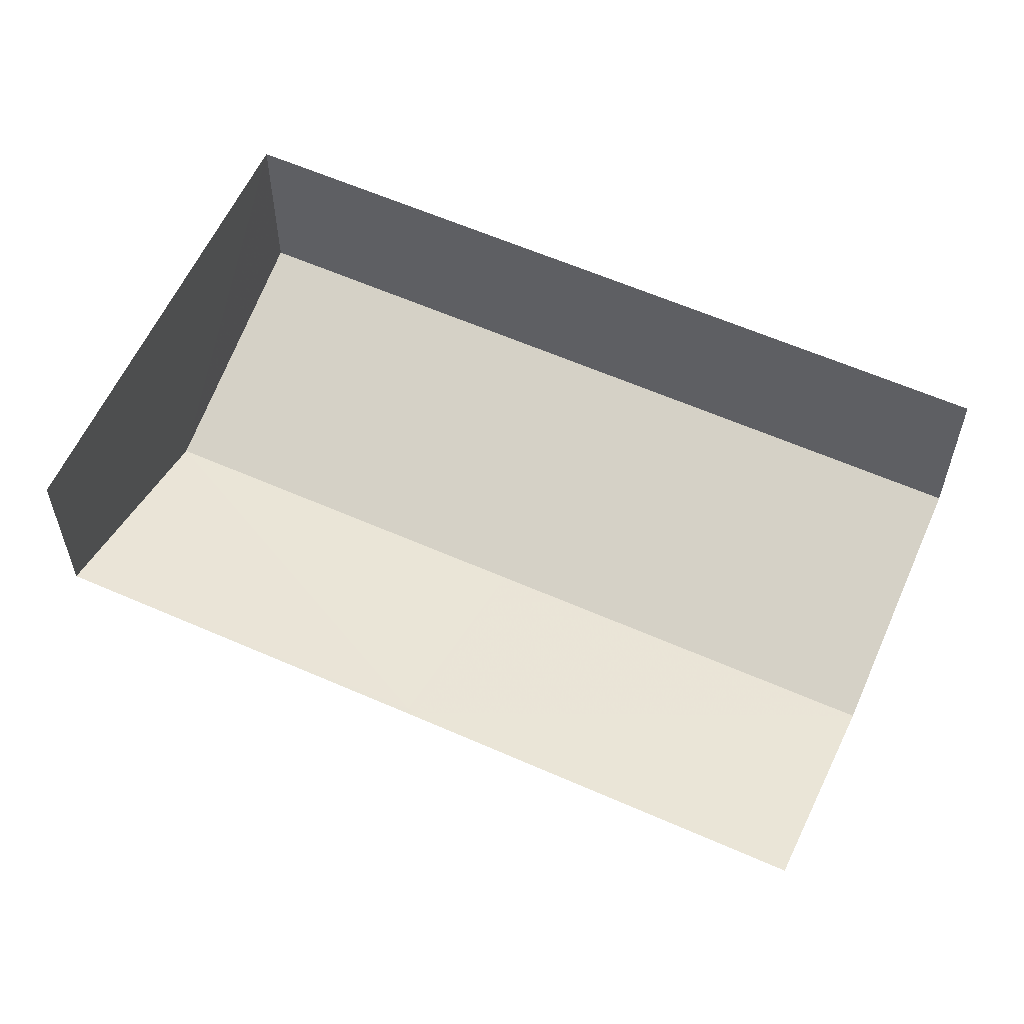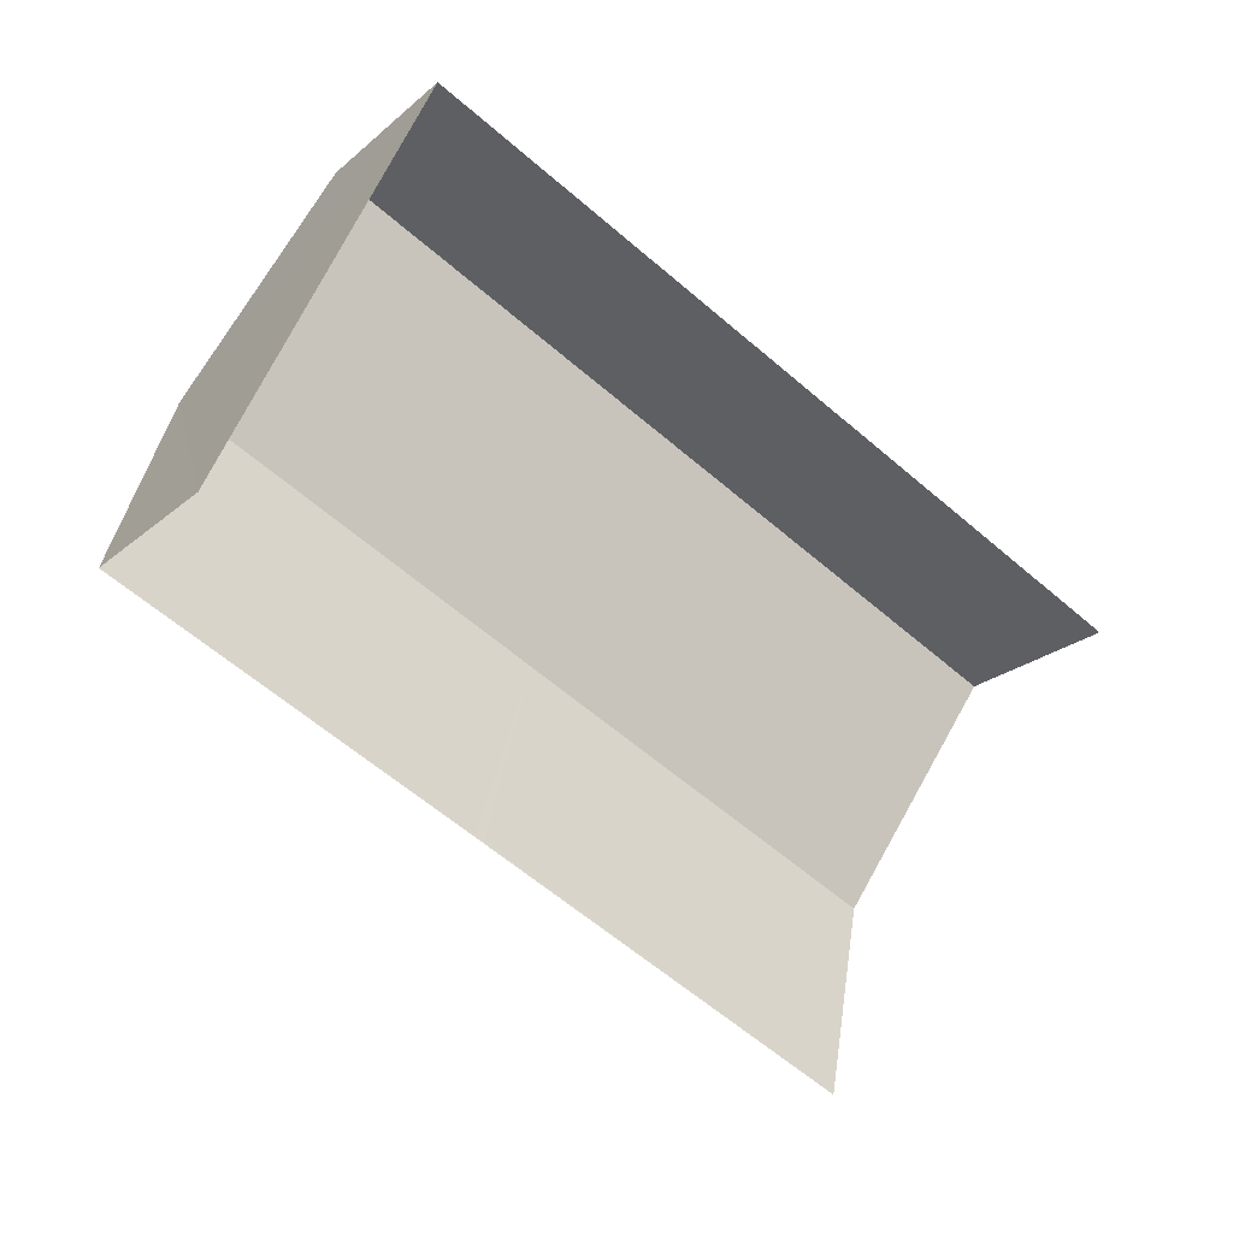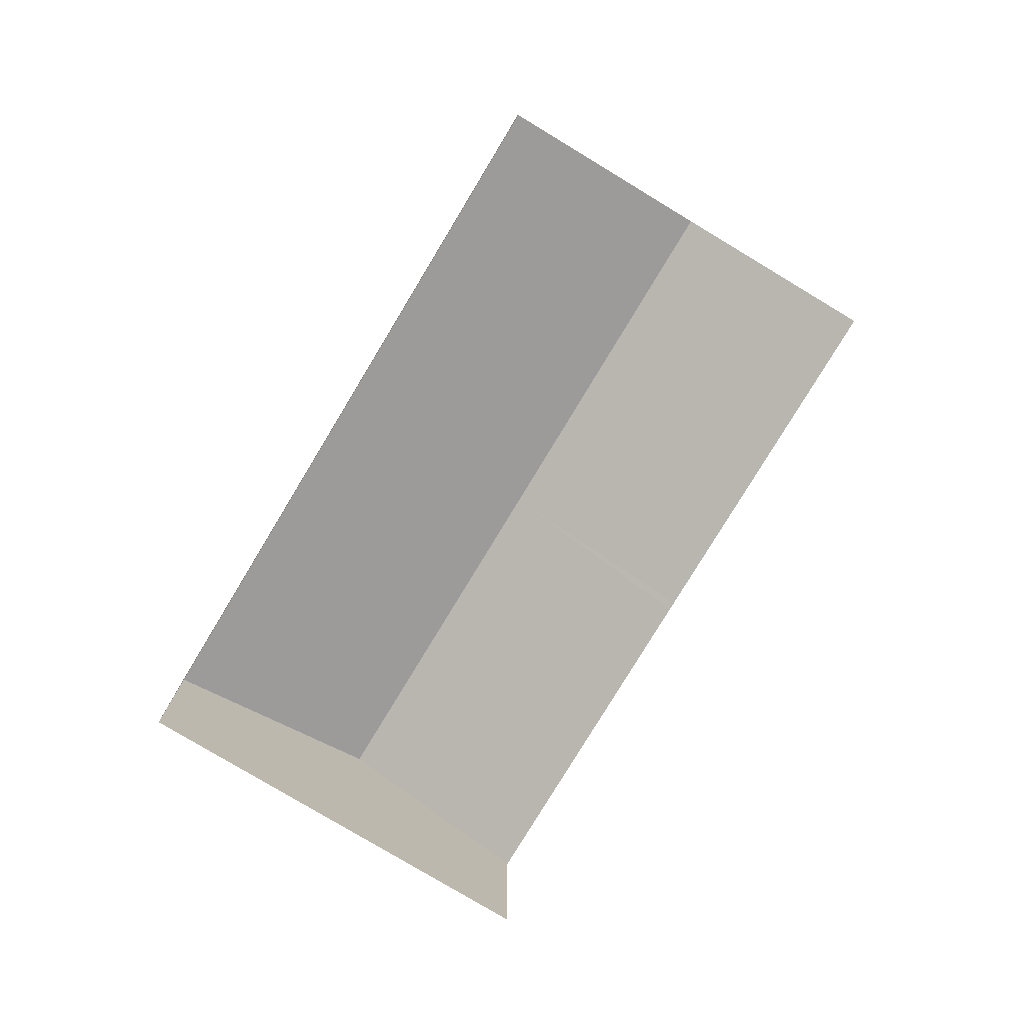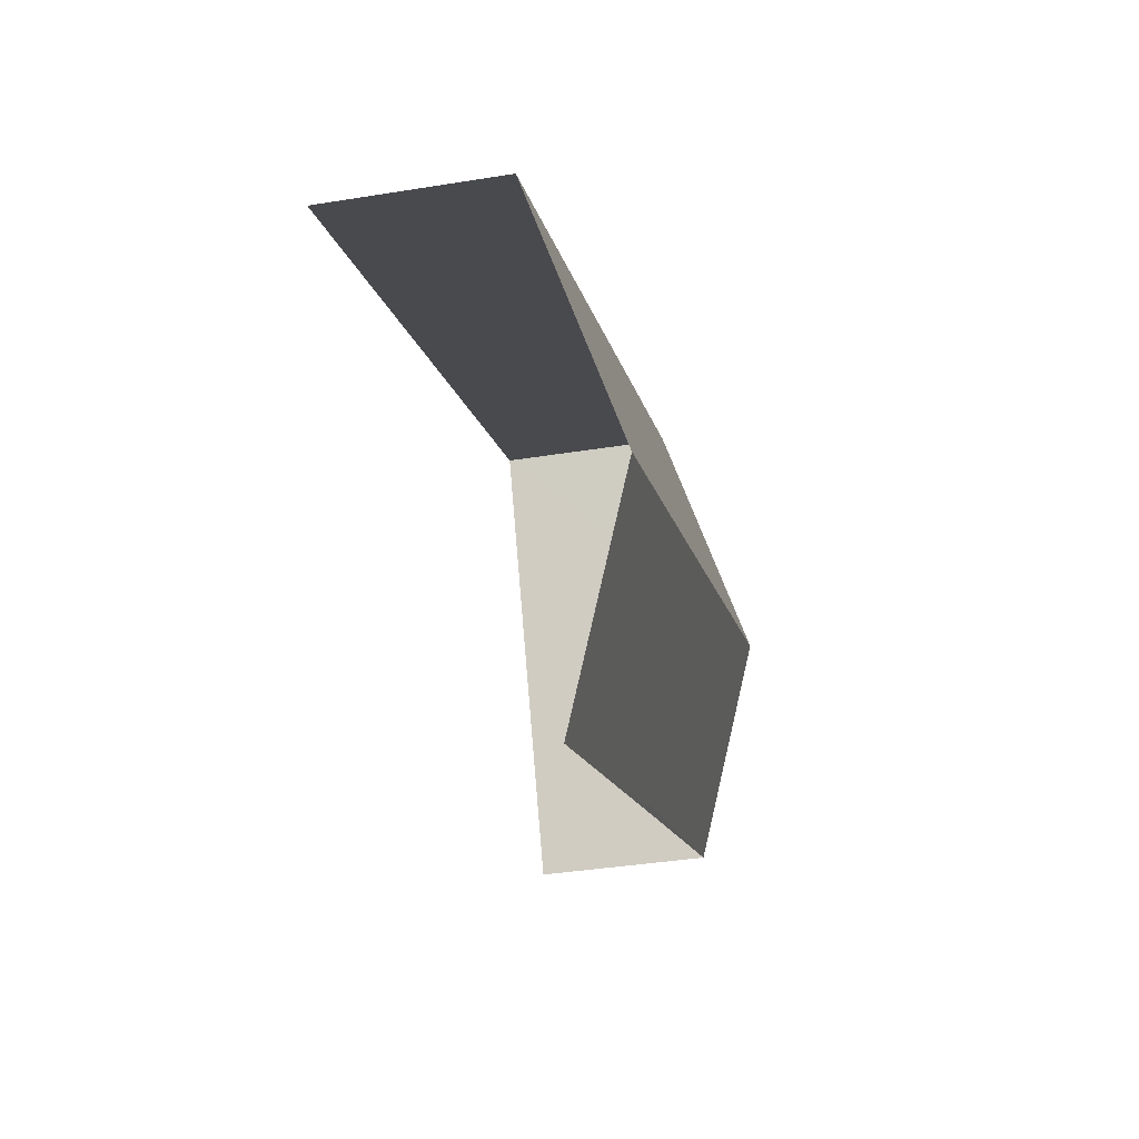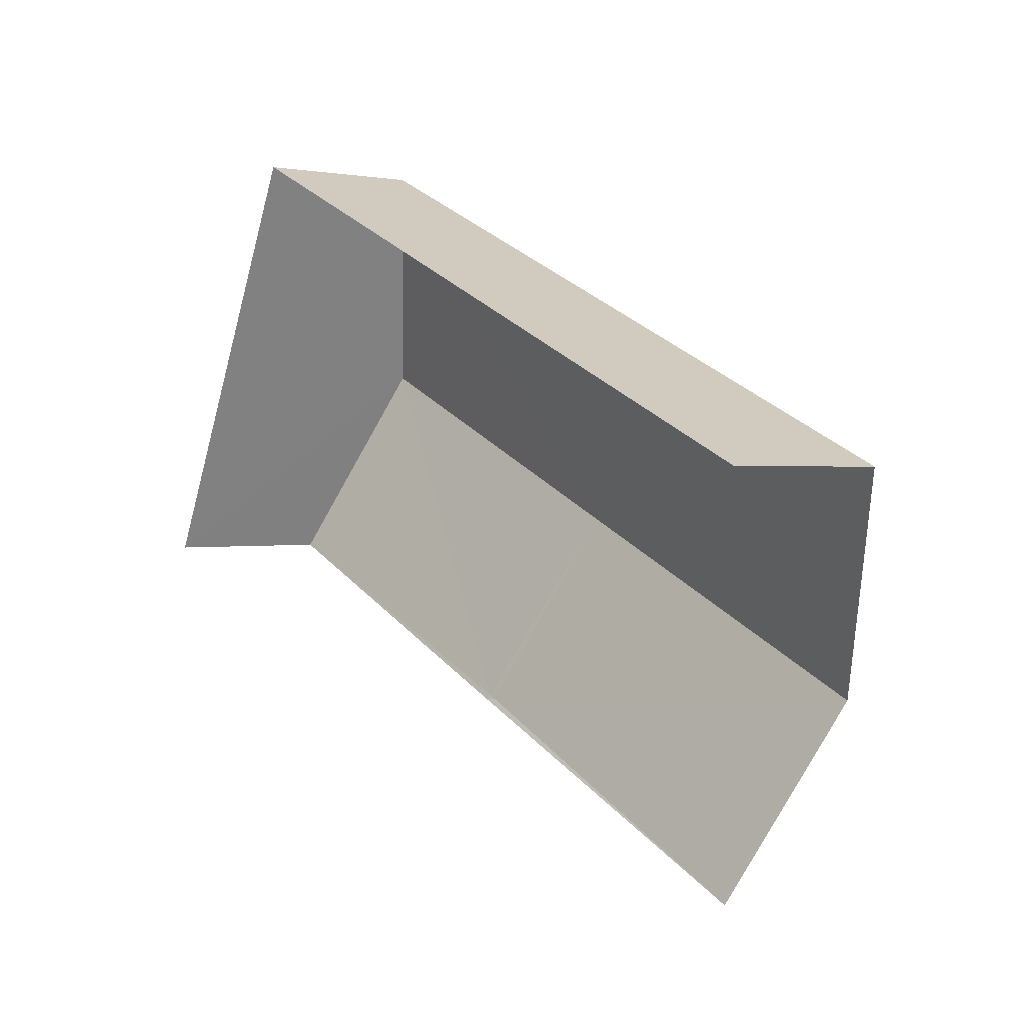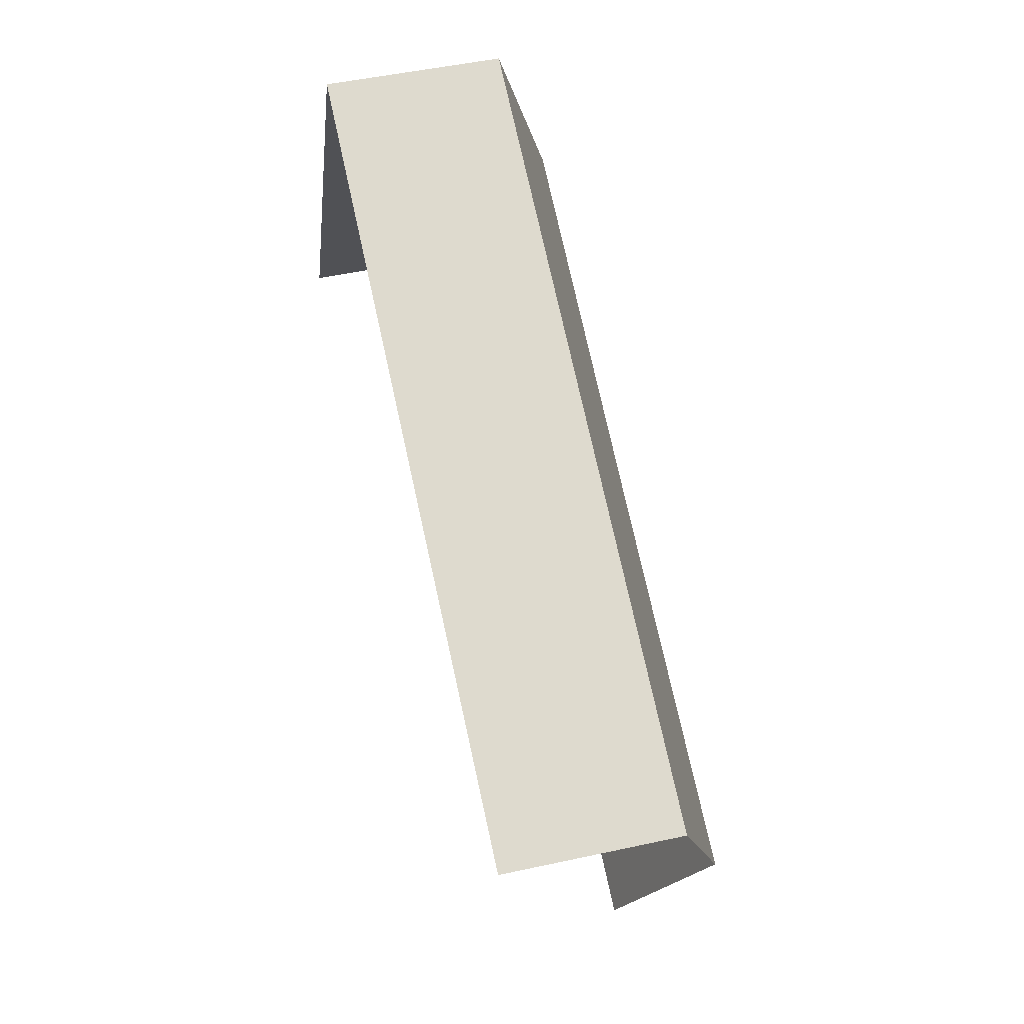
<metadata>
{"format":"obj","ext":"obj","renderer":"f3d","projection":"perspective","resolution":1024,"background":"white","views":[{"elev":-30.7,"azim":-179.9,"up":"+Y"},{"elev":-21.9,"azim":145.5,"up":"+Y"},{"elev":-78.7,"azim":-96.7,"up":"+Z"},{"elev":-37.8,"azim":-78.3,"up":"+Y"},{"elev":1.1,"azim":-128.5,"up":"+Y"},{"elev":48.0,"azim":-103.6,"up":"+Y"}]}
</metadata>
<code>
v -2.252e+05 -1.282e+05 12.62
v -2.252e+05 -1.282e+05 12.62
v -2.252e+05 -1.282e+05 12.62
v -2.252e+05 -1.282e+05 12.62
v -2.252e+05 -1.282e+05 16.7
v -2.252e+05 -1.282e+05 16.7
v -2.252e+05 -1.282e+05 15.53
v -2.252e+05 -1.282e+05 15.5
v -2.252e+05 -1.282e+05 15.5
v -2.252e+05 -1.282e+05 15.53
v -2.252e+05 -1.282e+05 15.5
v -2.252e+05 -1.282e+05 16.7
v -2.252e+05 -1.282e+05 15.5
v -2.252e+05 -1.282e+05 15.5
f 1 2 3
f 1 4 2
f 11 3 6
f 3 2 6
f 2 8 6
f 8 2 9
f 9 4 14
f 9 2 4
f 5 6 7
f 6 8 7
f 7 9 10
f 8 9 7
f 6 5 11
f 5 12 13
f 11 5 13
f 9 14 10
f 14 12 10
f 10 5 7
f 10 12 5
f 14 4 12
f 4 1 12
f 1 13 12
f 11 1 3
f 11 13 1

</code>
